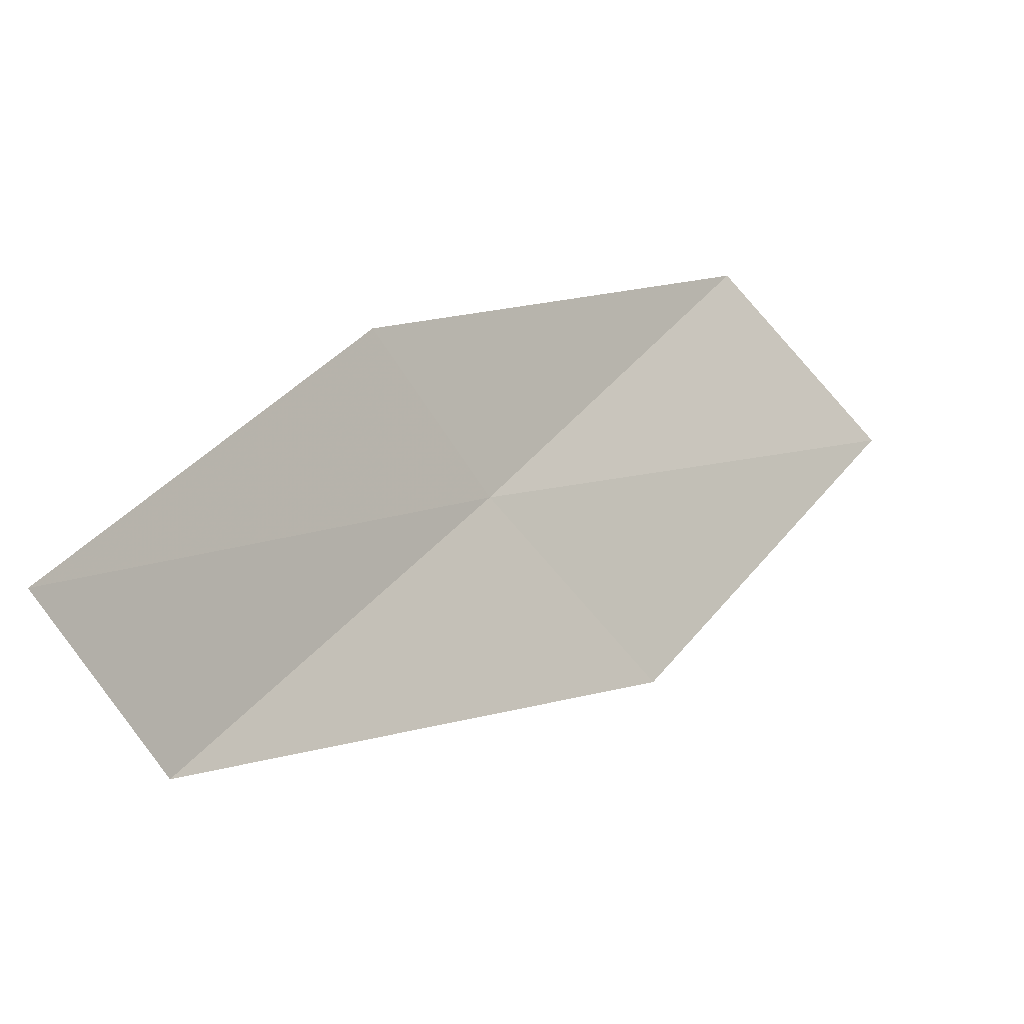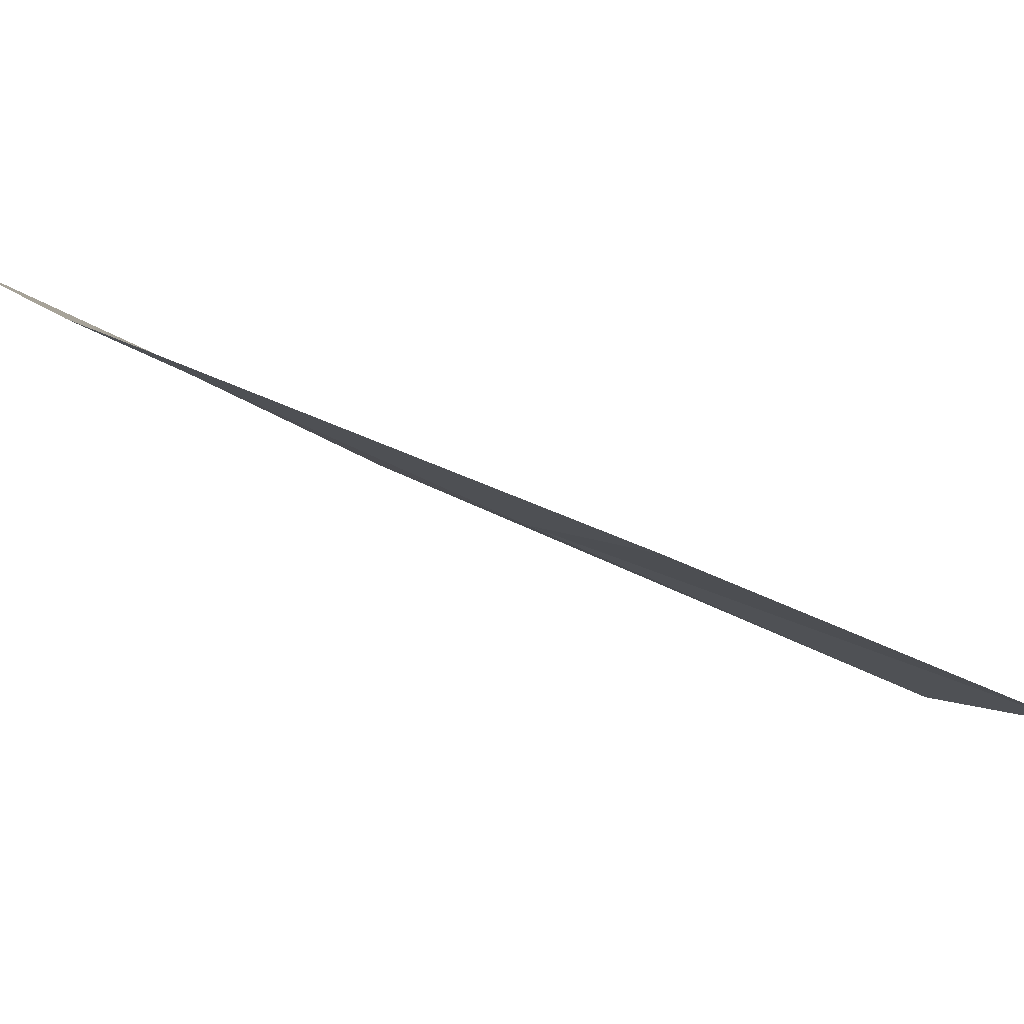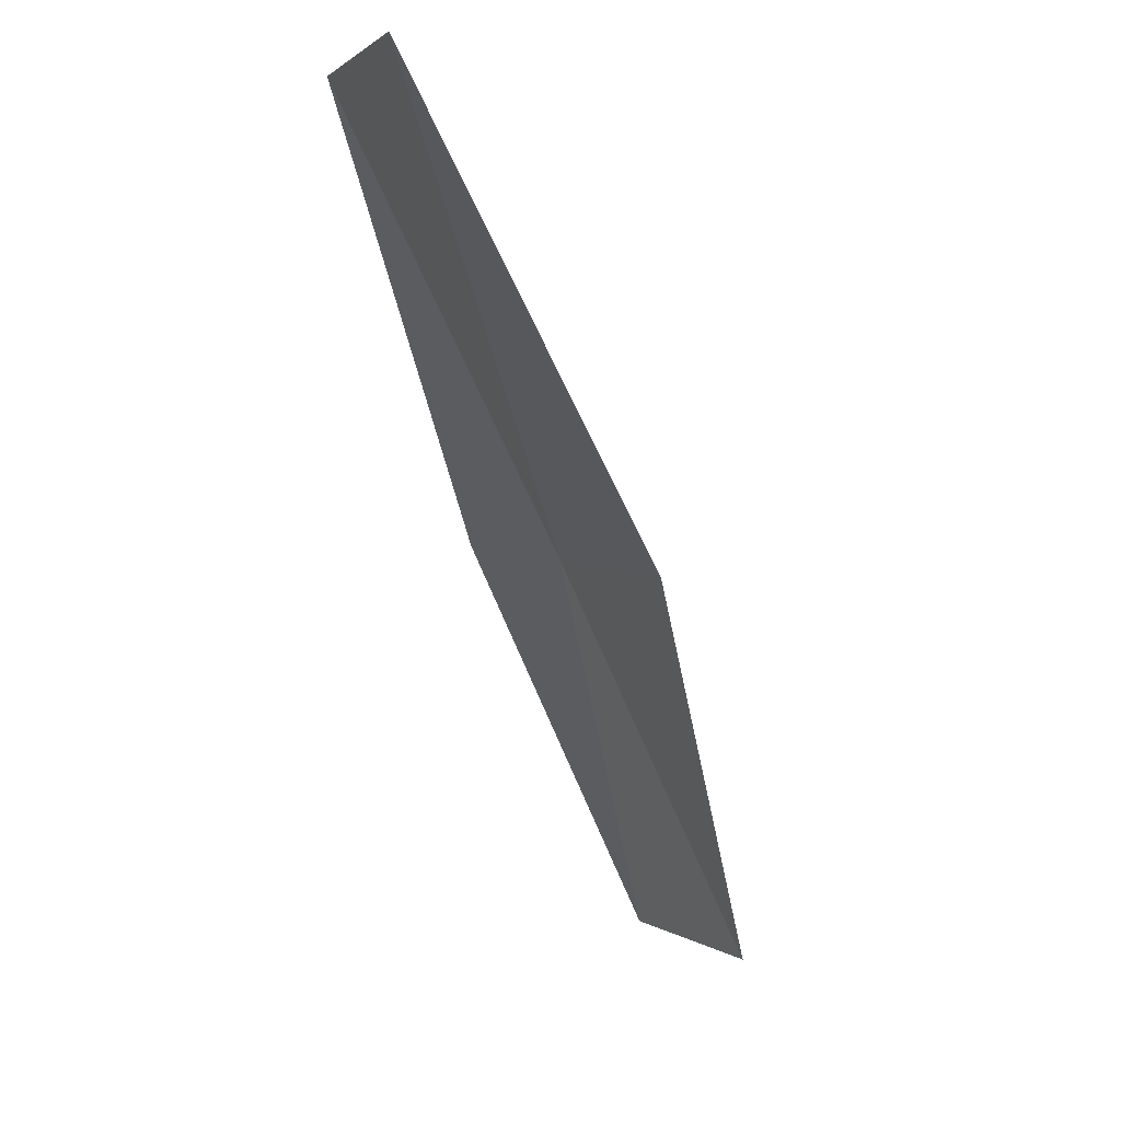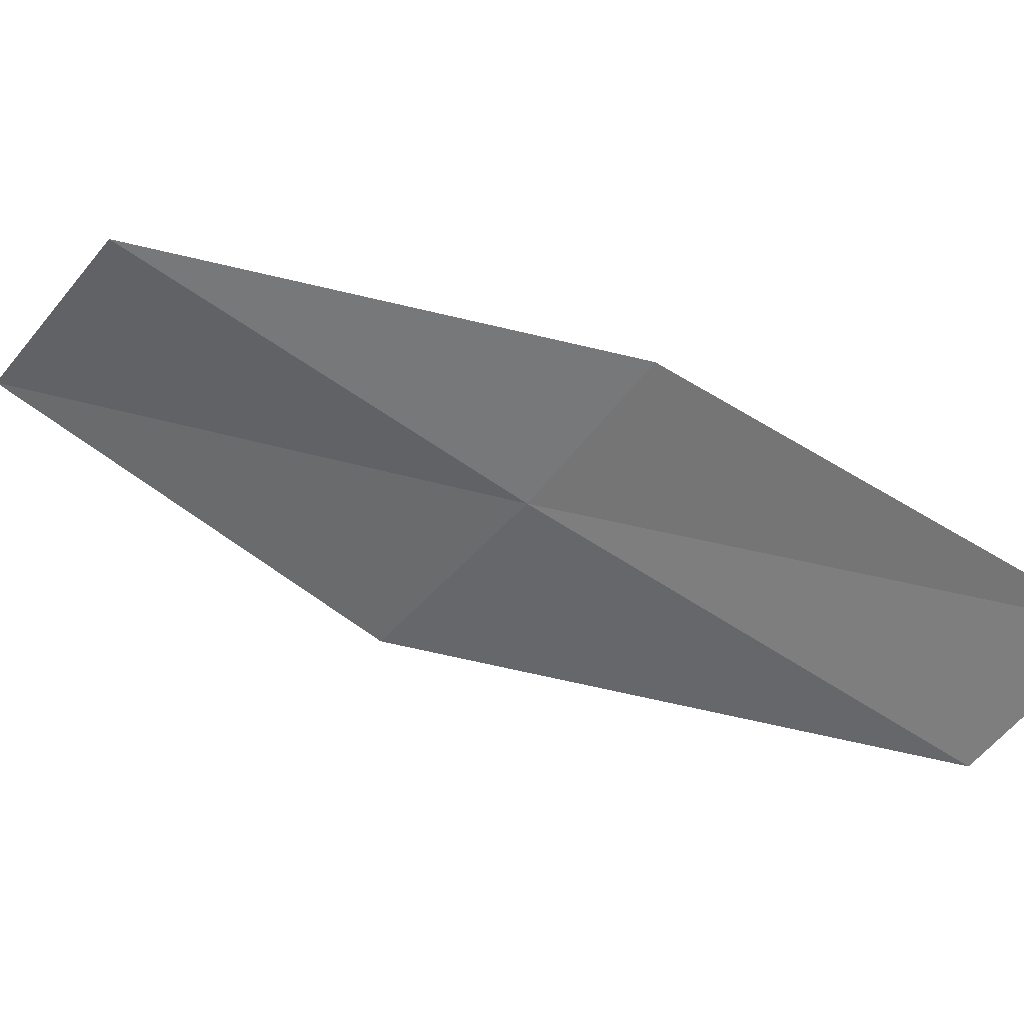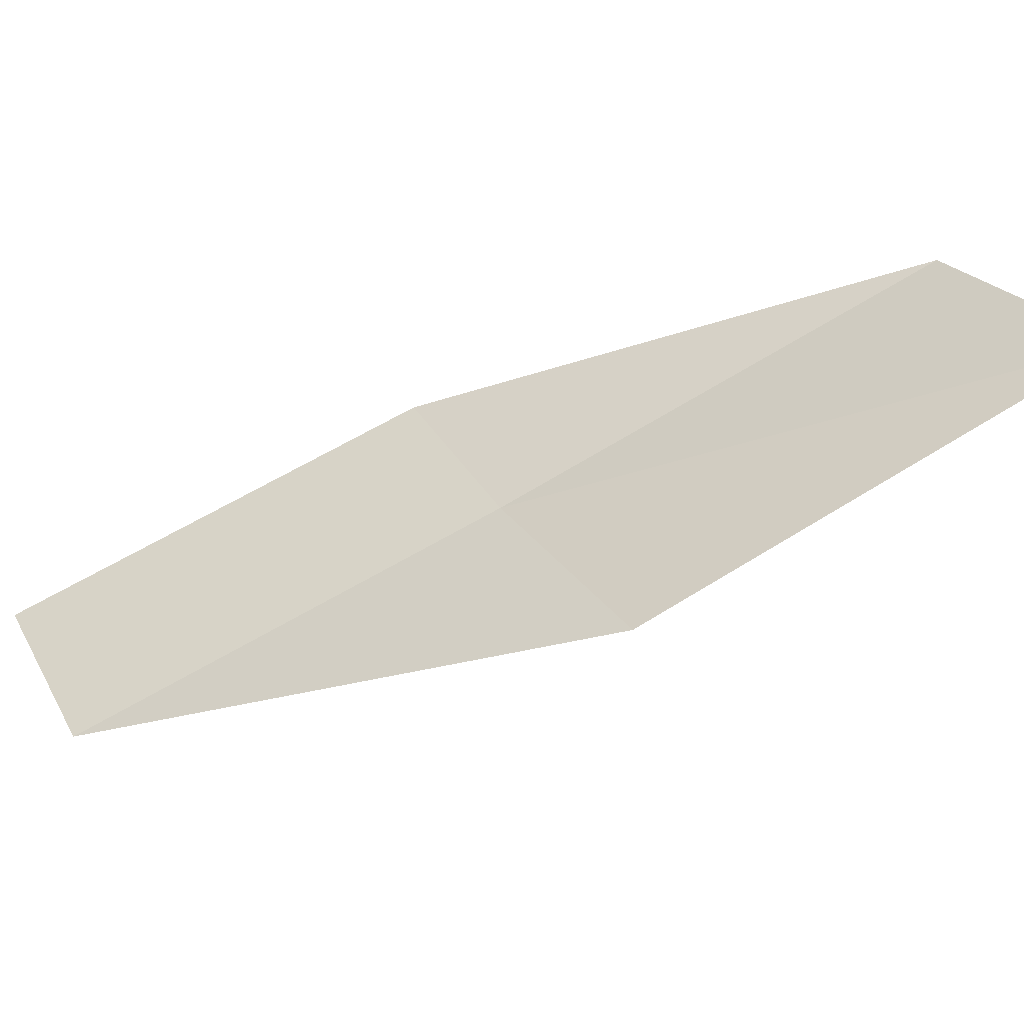
<metadata>
{"format":"obj","ext":"obj","renderer":"f3d","projection":"perspective","resolution":1024,"background":"white","views":[{"elev":-59.8,"azim":129.1,"up":"+Z"},{"elev":18.0,"azim":55.8,"up":"+Y"},{"elev":3.6,"azim":-105.7,"up":"+Z"},{"elev":-36.6,"azim":56.4,"up":"+Y"},{"elev":24.4,"azim":-115.9,"up":"+Y"}]}
</metadata>
<code>
v -21.53 -12.34 12
v -22.87 -12.38 12
v -20.86 -13.45 10
v -19.84 -13.24 10
v -20.5 -12.19 12
v -23.48 -11.16 14
v -22.15 -11.19 14
f 1 2 3
f 1 3 4
f 1 4 5
f 1 6 2
f 1 7 6
f 1 5 7

</code>
